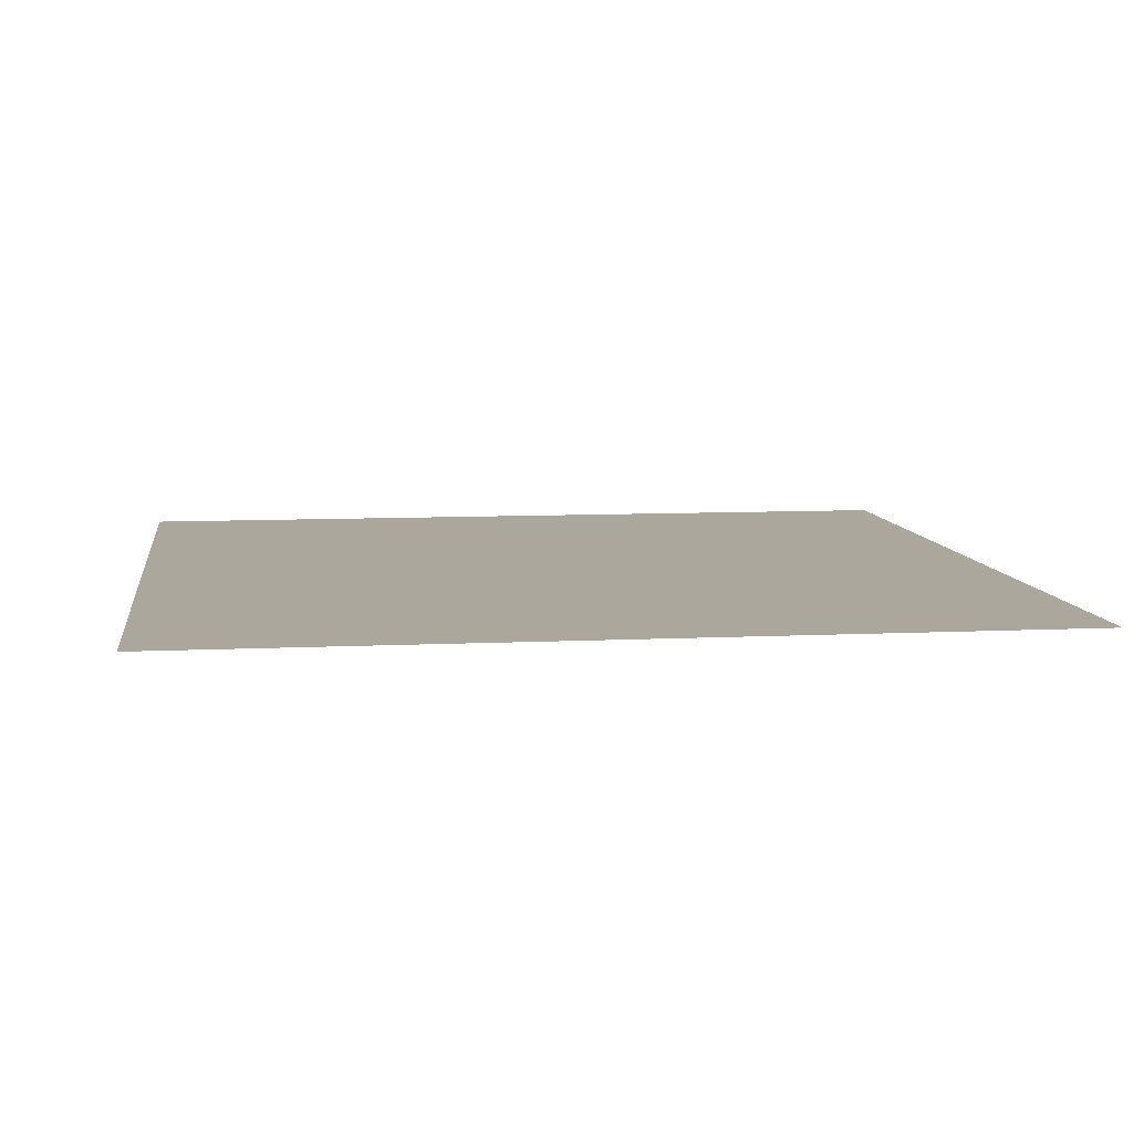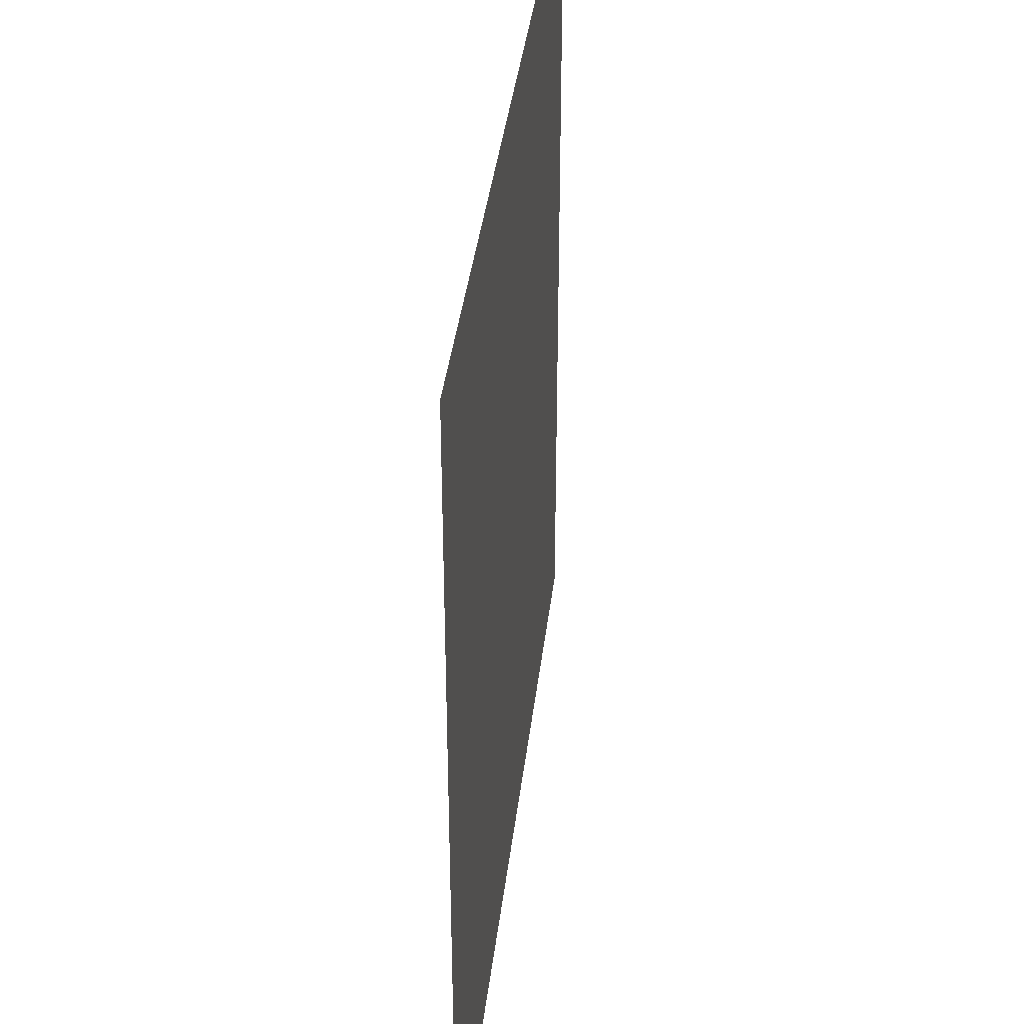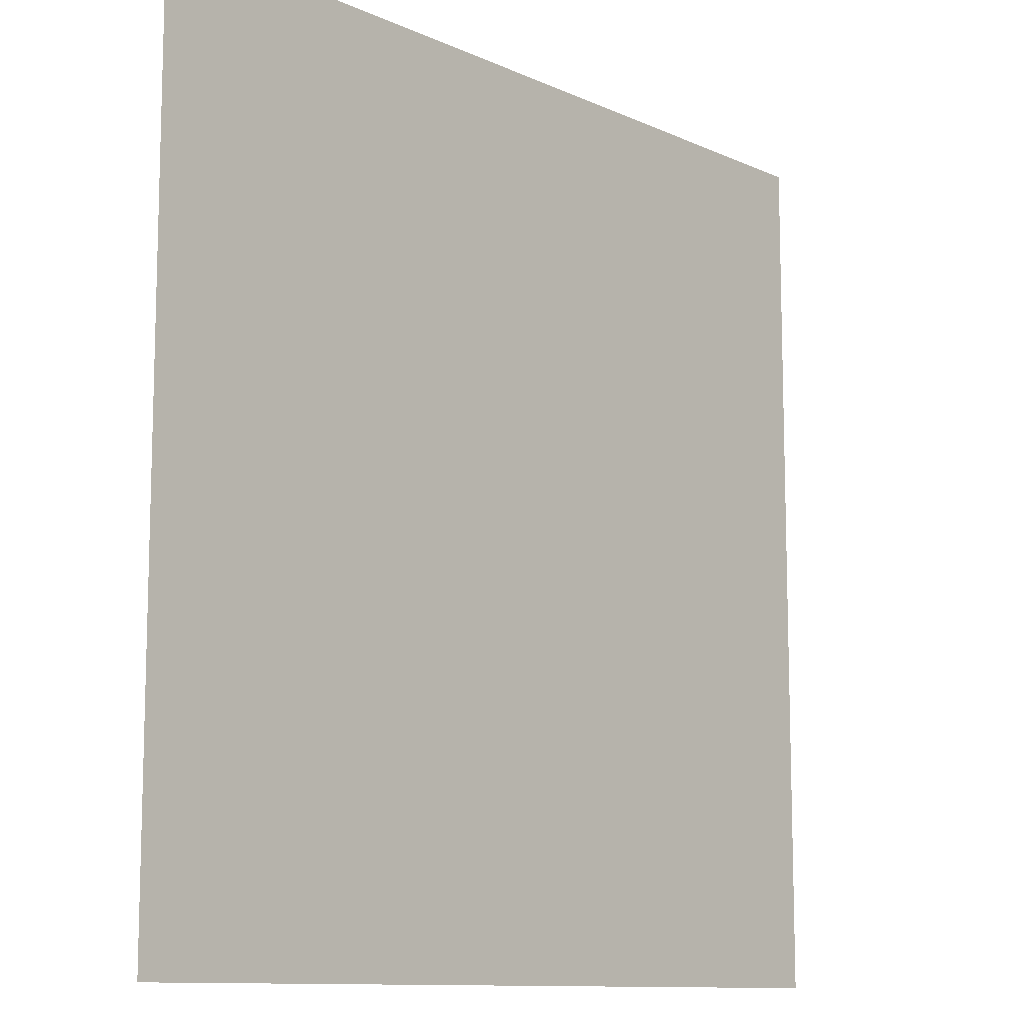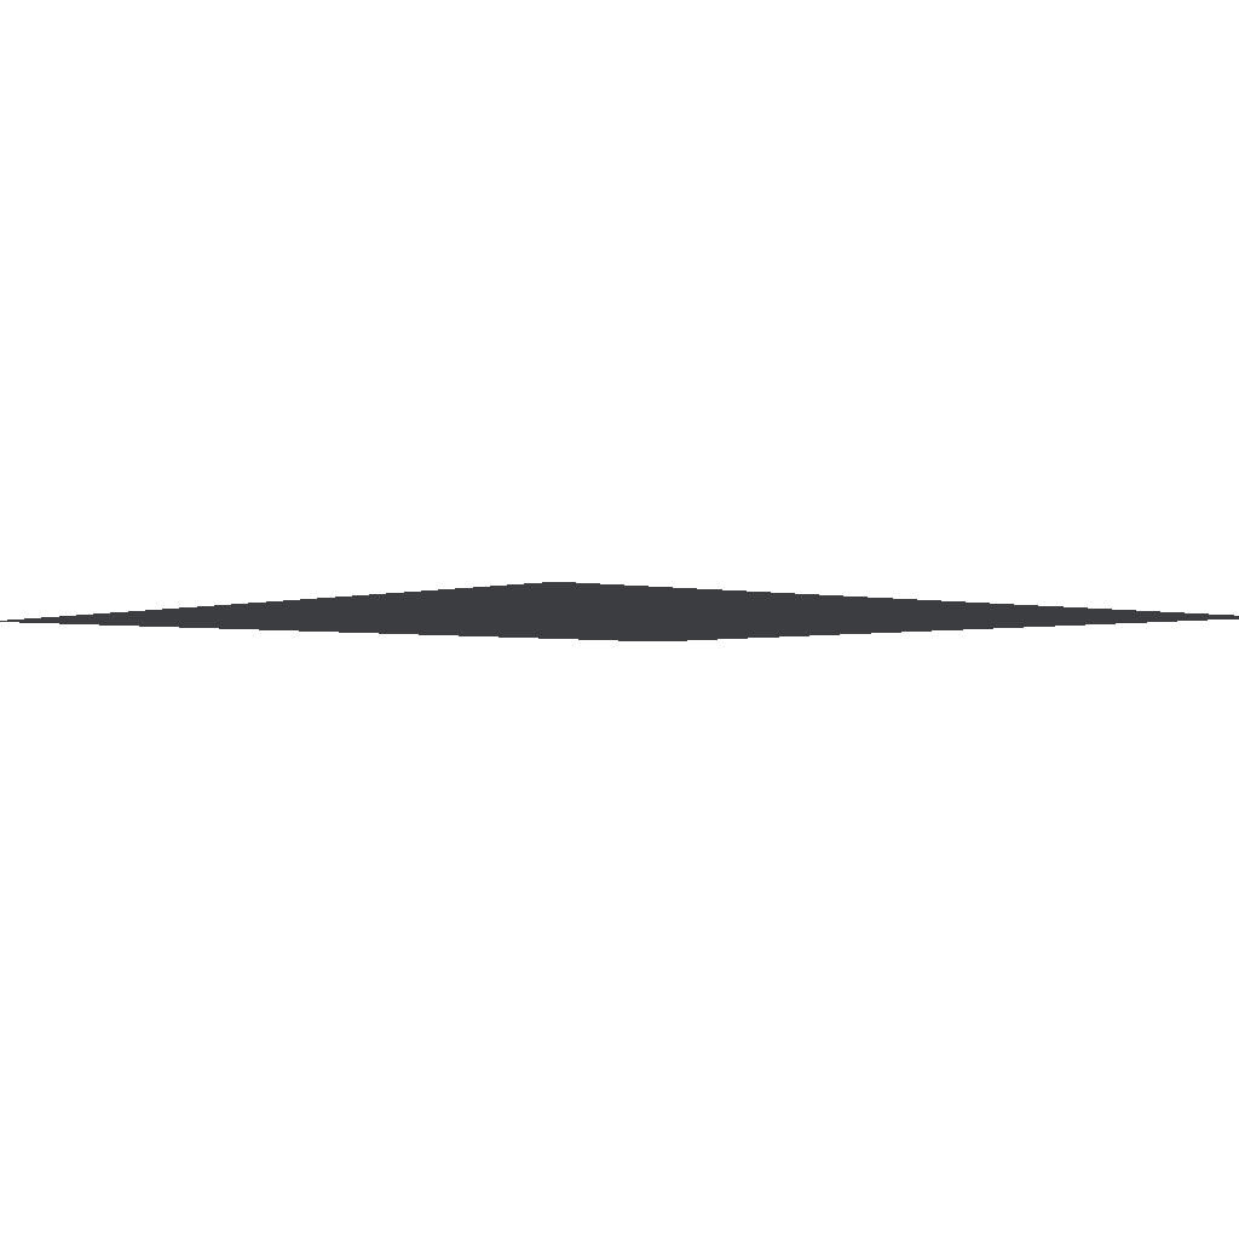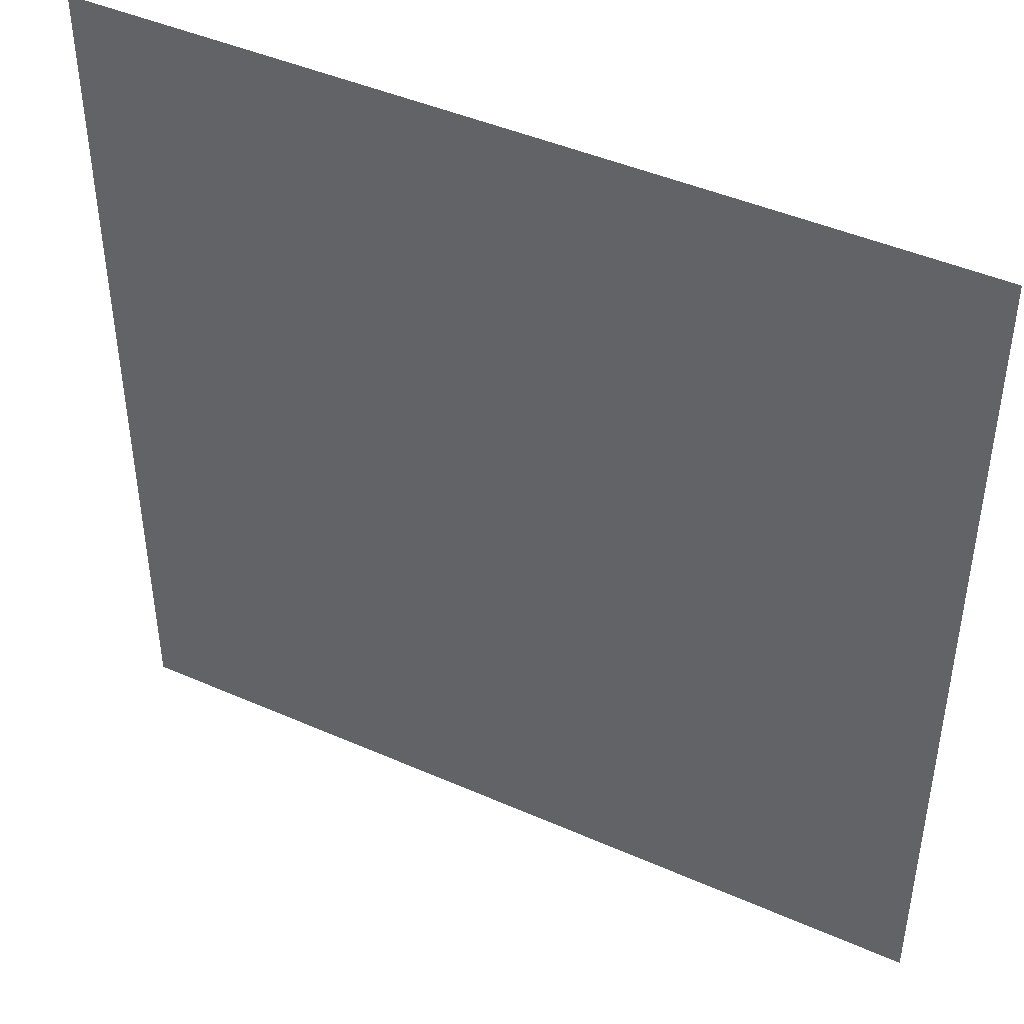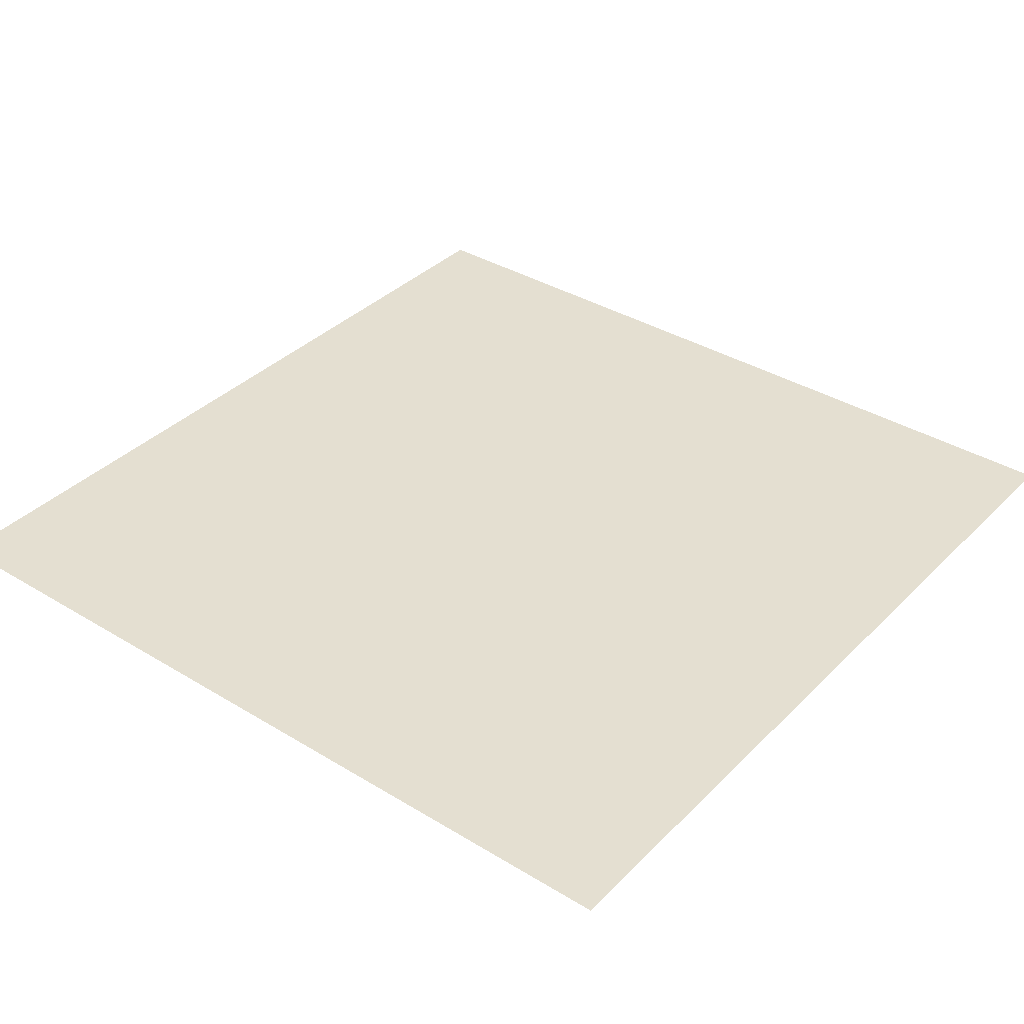
<metadata>
{"format":"obj","ext":"obj","renderer":"f3d","projection":"perspective","resolution":1024,"background":"white","views":[{"elev":8.3,"azim":82.3,"up":"+Y"},{"elev":37.9,"azim":-83.4,"up":"+Z"},{"elev":-11.0,"azim":-48.0,"up":"+Z"},{"elev":-2.5,"azim":-130.8,"up":"+Y"},{"elev":44.4,"azim":27.2,"up":"+Z"},{"elev":36.6,"azim":38.3,"up":"+Y"}]}
</metadata>
<code>
o Plane
v -1 0 1
v 1 0 1
v -1 0 -1
v 1 0 -1
f 1 2 4 3

</code>
